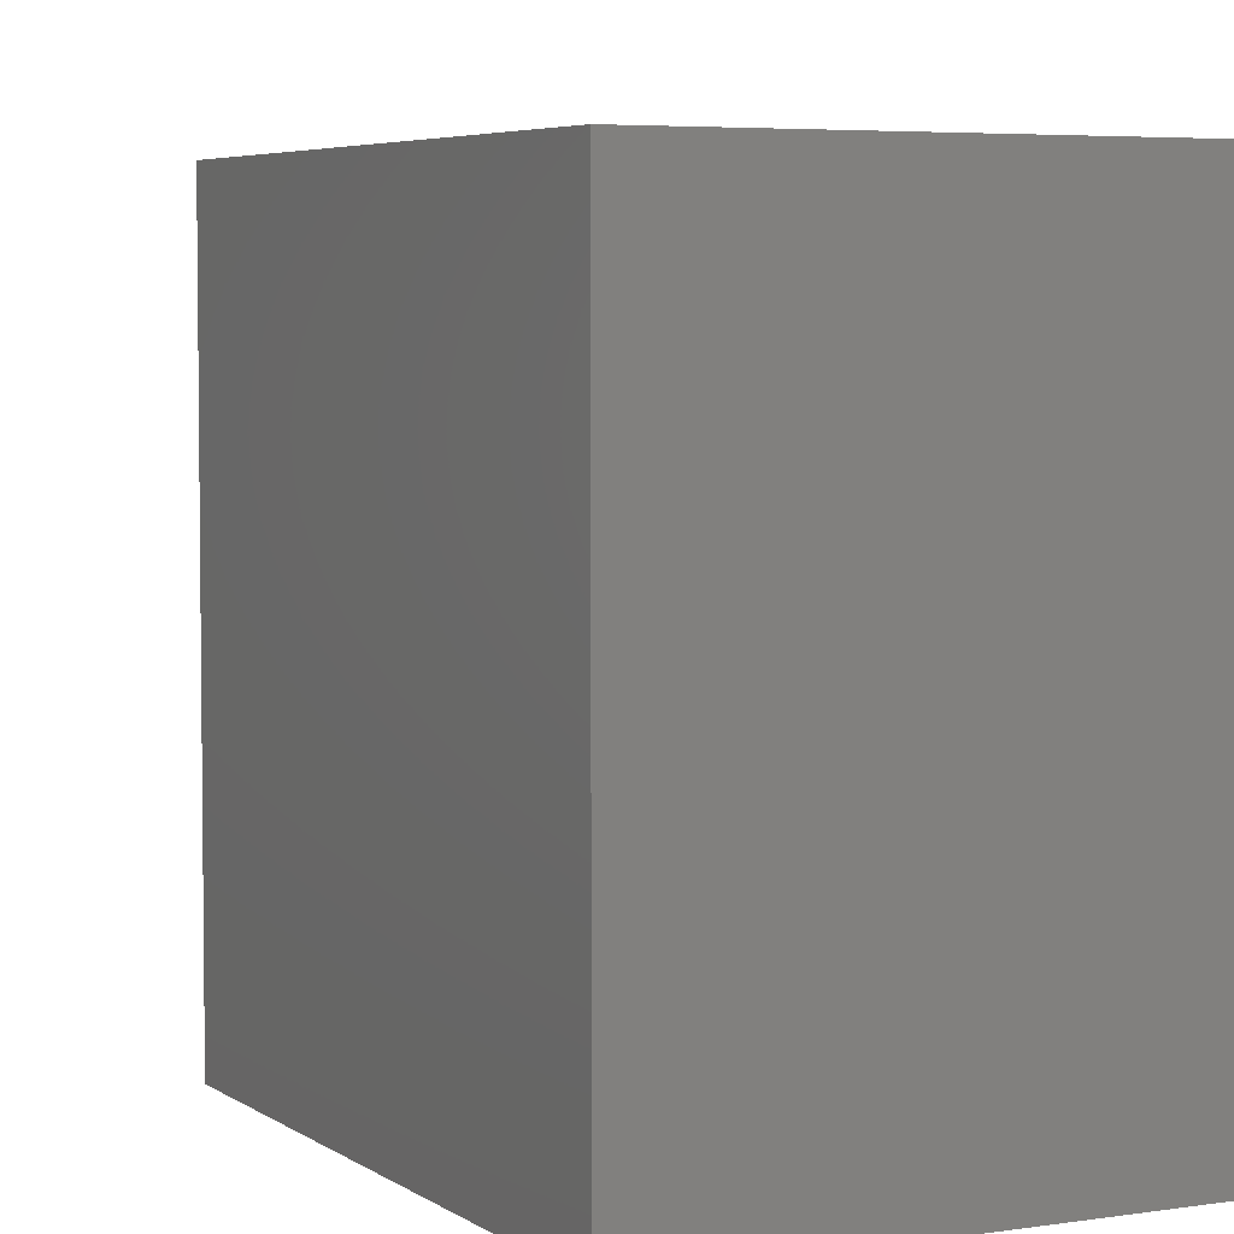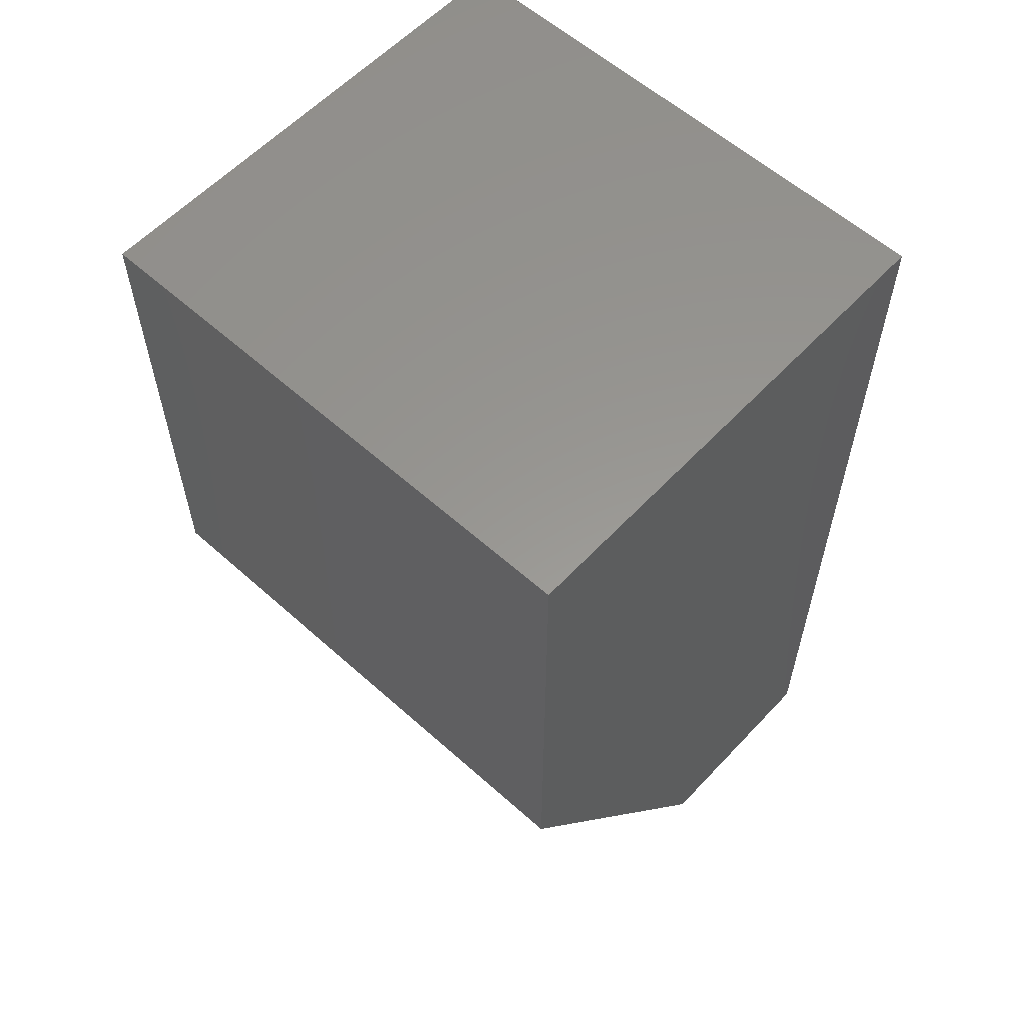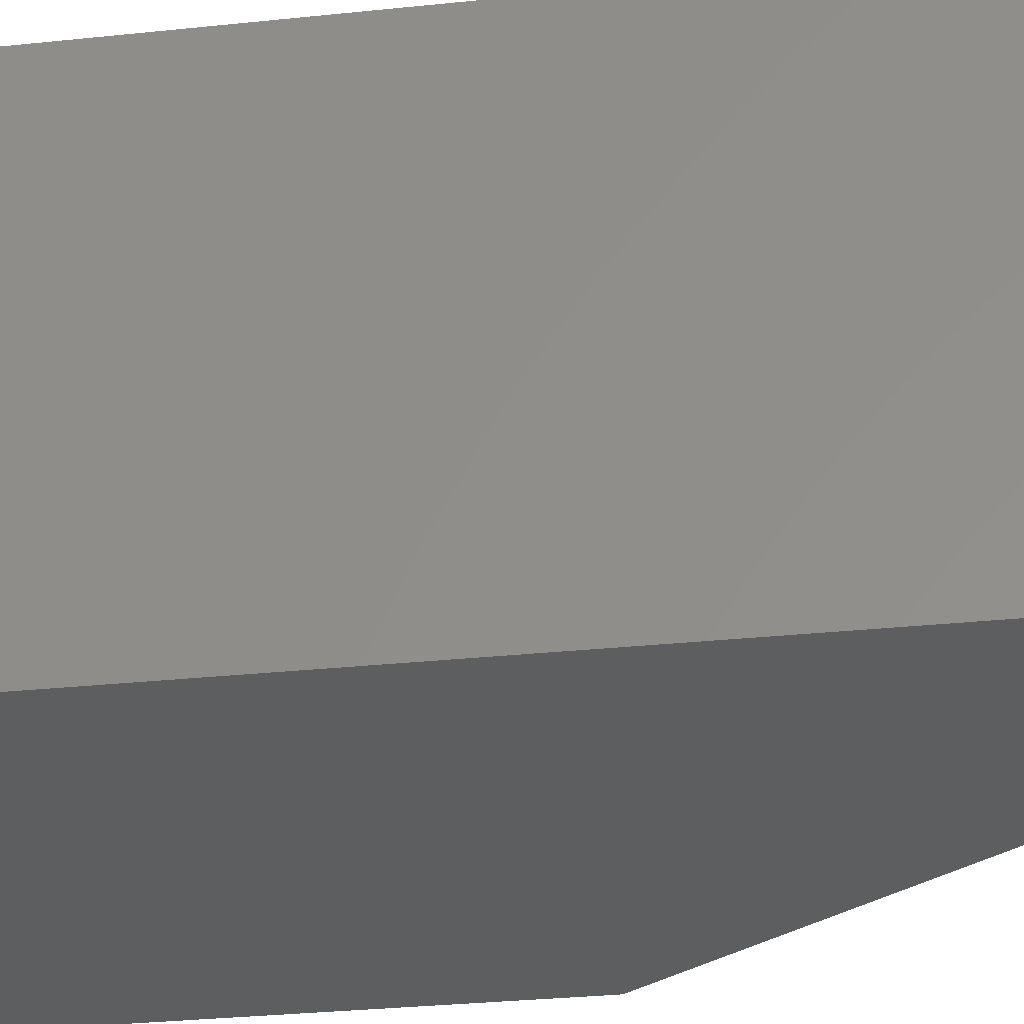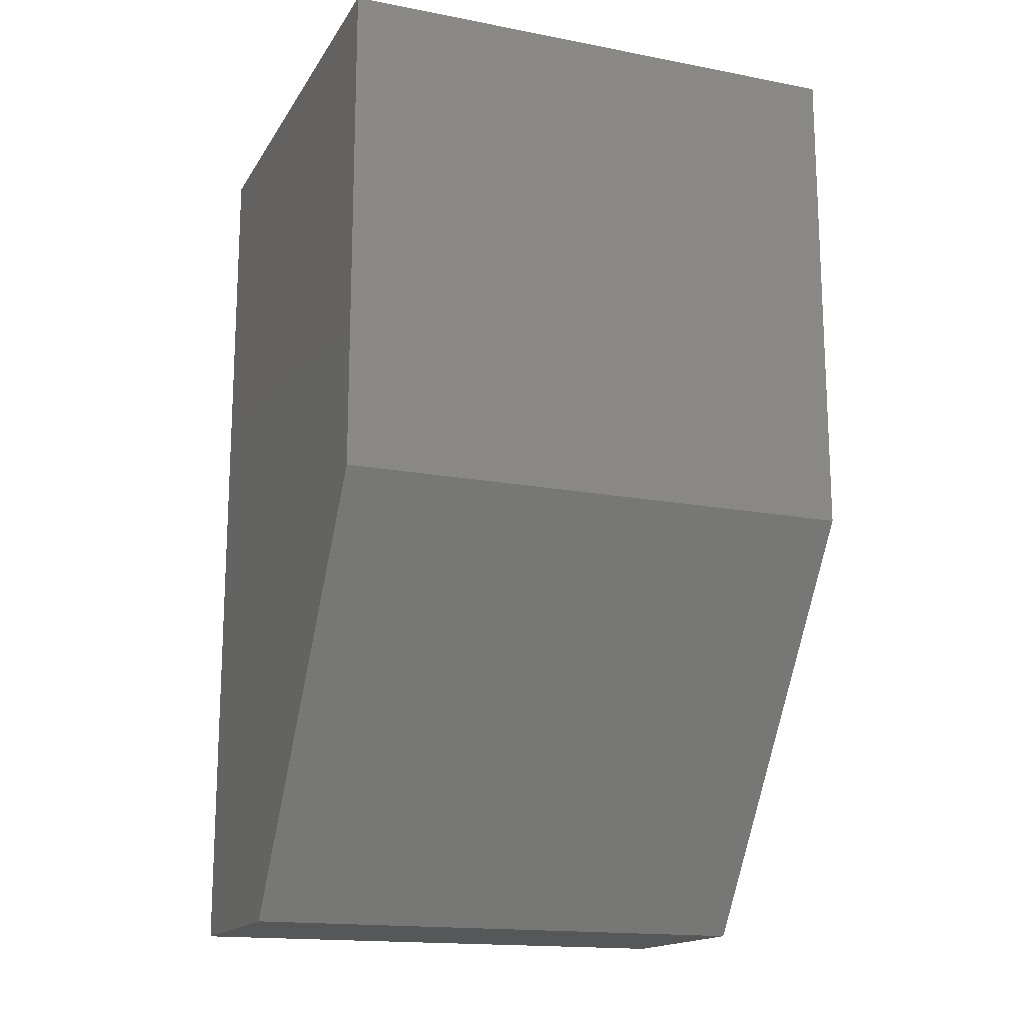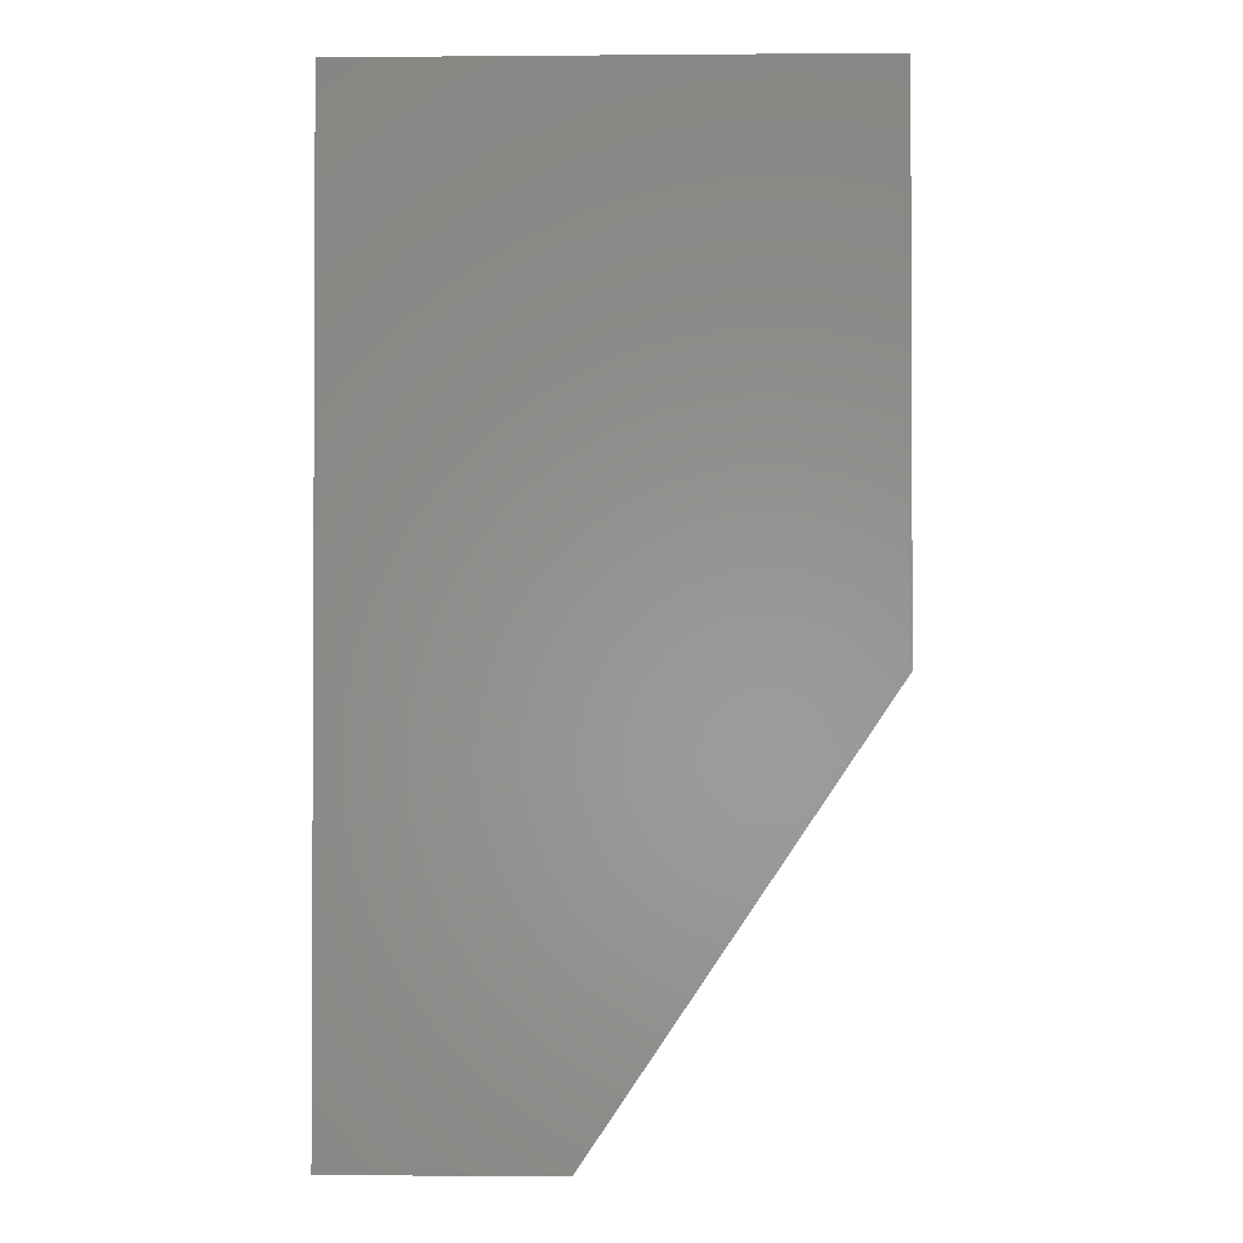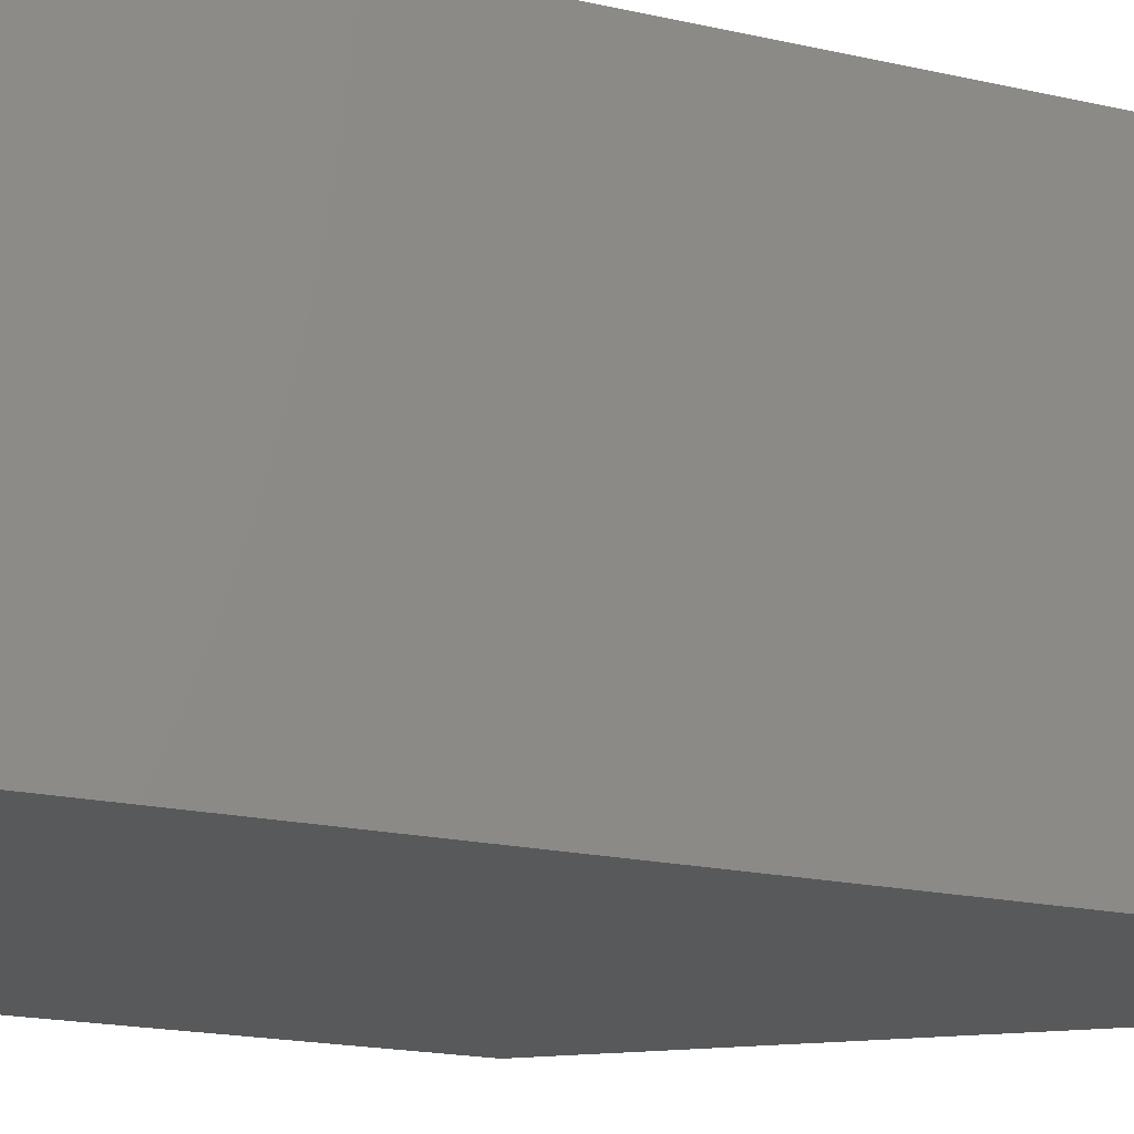
<metadata>
{"format":"stl","ext":"stl","renderer":"f3d","projection":"perspective","resolution":1024,"background":"white","views":[{"elev":4.8,"azim":-26.8,"up":"+Y"},{"elev":58.6,"azim":-47.3,"up":"+Z"},{"elev":-33.5,"azim":98.0,"up":"+Y"},{"elev":-16.3,"azim":-111.5,"up":"+Z"},{"elev":-1.6,"azim":-178.3,"up":"+Z"},{"elev":-20.8,"azim":68.5,"up":"+Y"}]}
</metadata>
<code>
# stl→obj: 10 verts, 16 faces
v 0.02344 -0.2188 0
v 0.02344 0.2188 0
v 0.1975 -0.2188 0
v 0.1975 0.2188 0
v -0.2031 0.2188 0.3359
v -0.2031 -0.2188 0.3359
v -0.2031 0.2188 0.75
v -0.2031 -0.2188 0.75
v 0.1975 0.2188 0.75
v 0.1975 -0.2188 0.75
f 1 2 3
f 3 2 4
f 5 6 7
f 7 6 8
f 7 9 5
f 5 9 4
f 5 4 2
f 10 8 3
f 3 8 6
f 3 6 1
f 5 2 6
f 6 2 1
f 8 10 7
f 7 10 9
f 3 4 10
f 10 4 9

</code>
